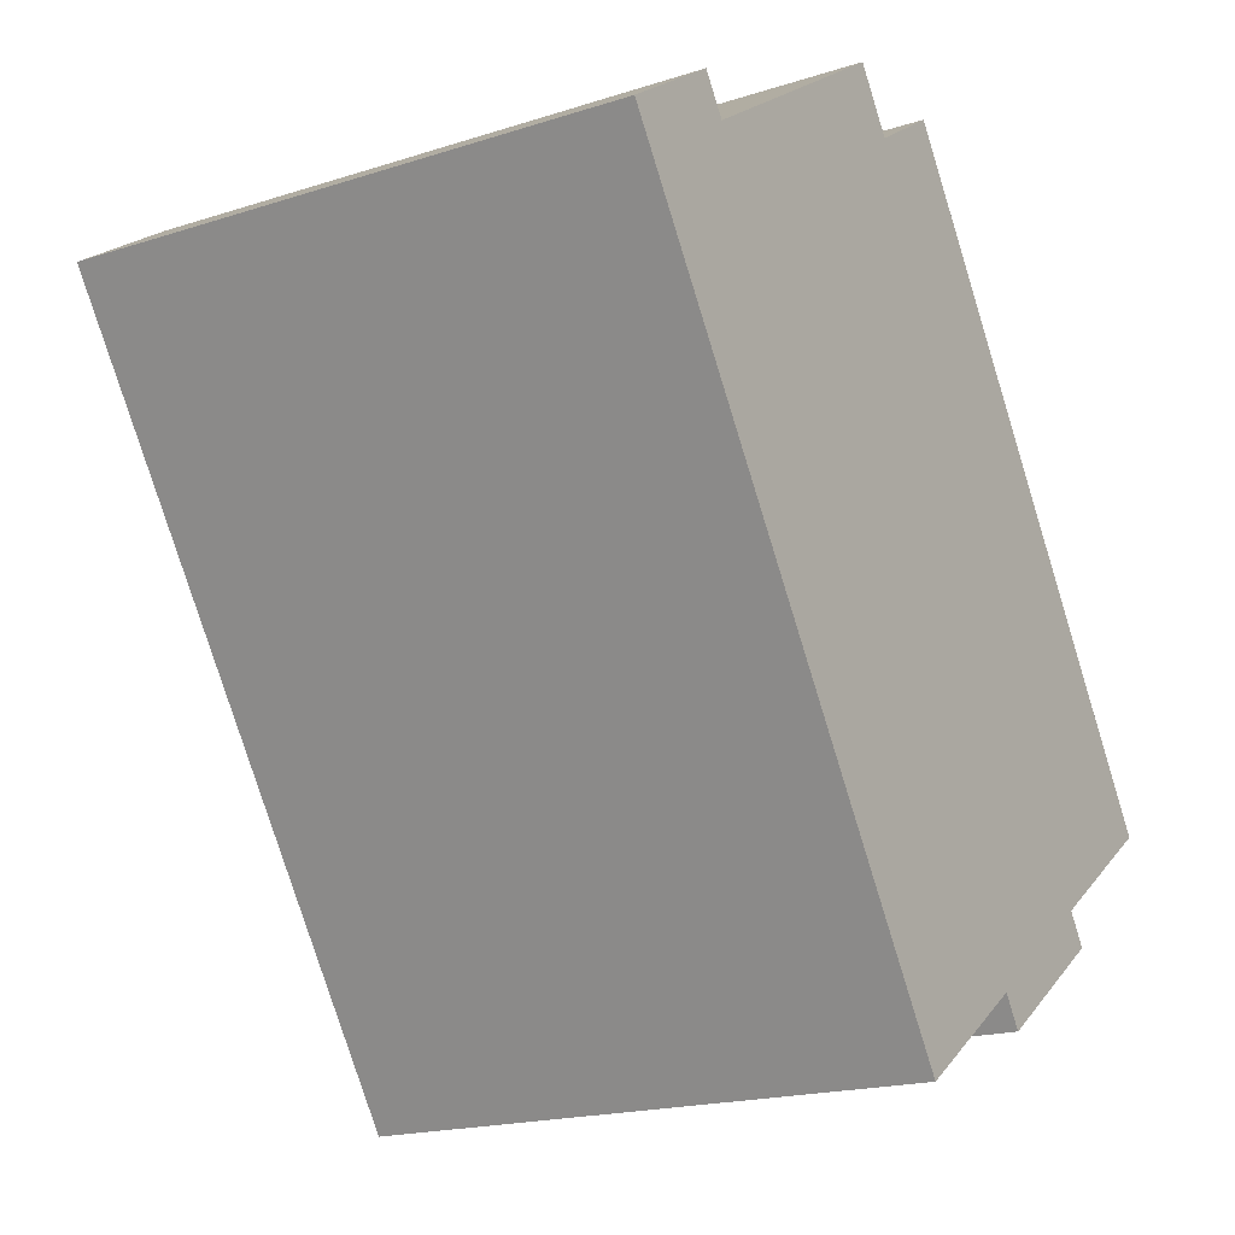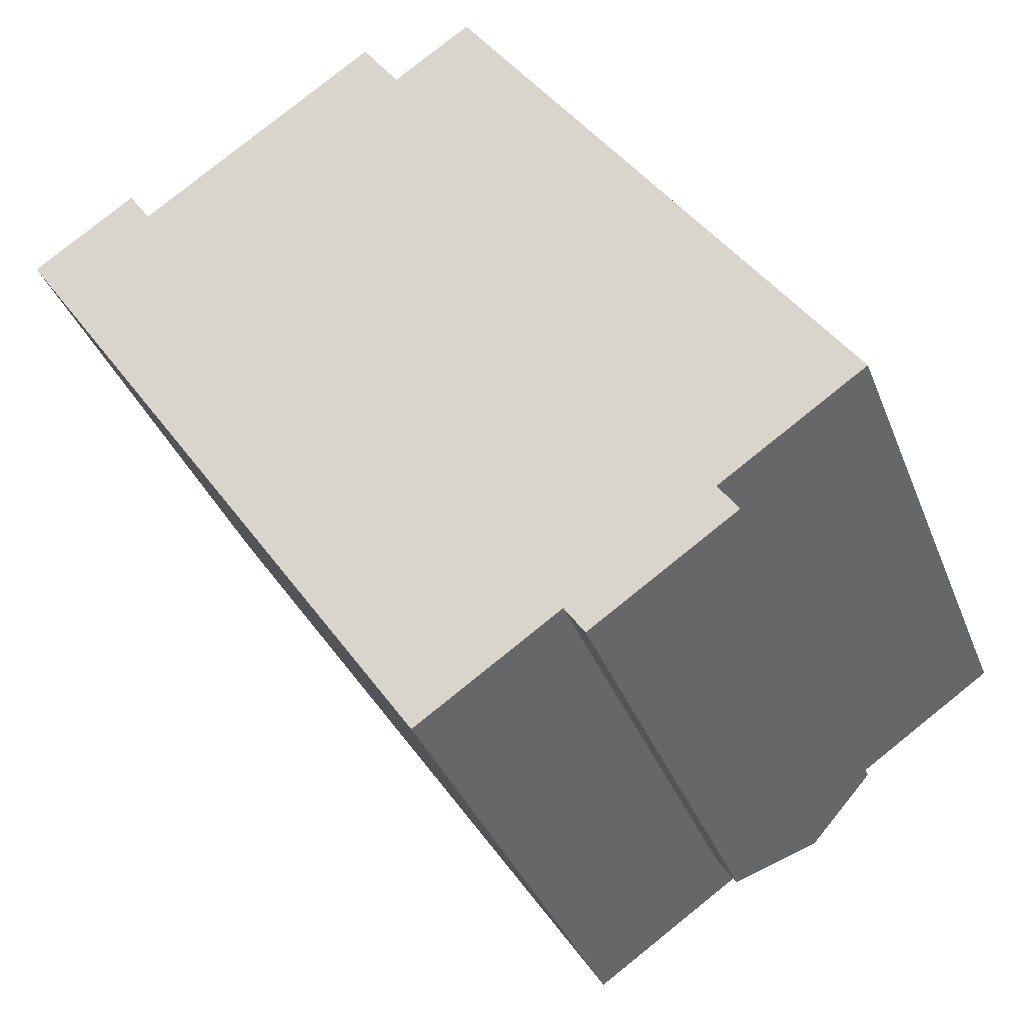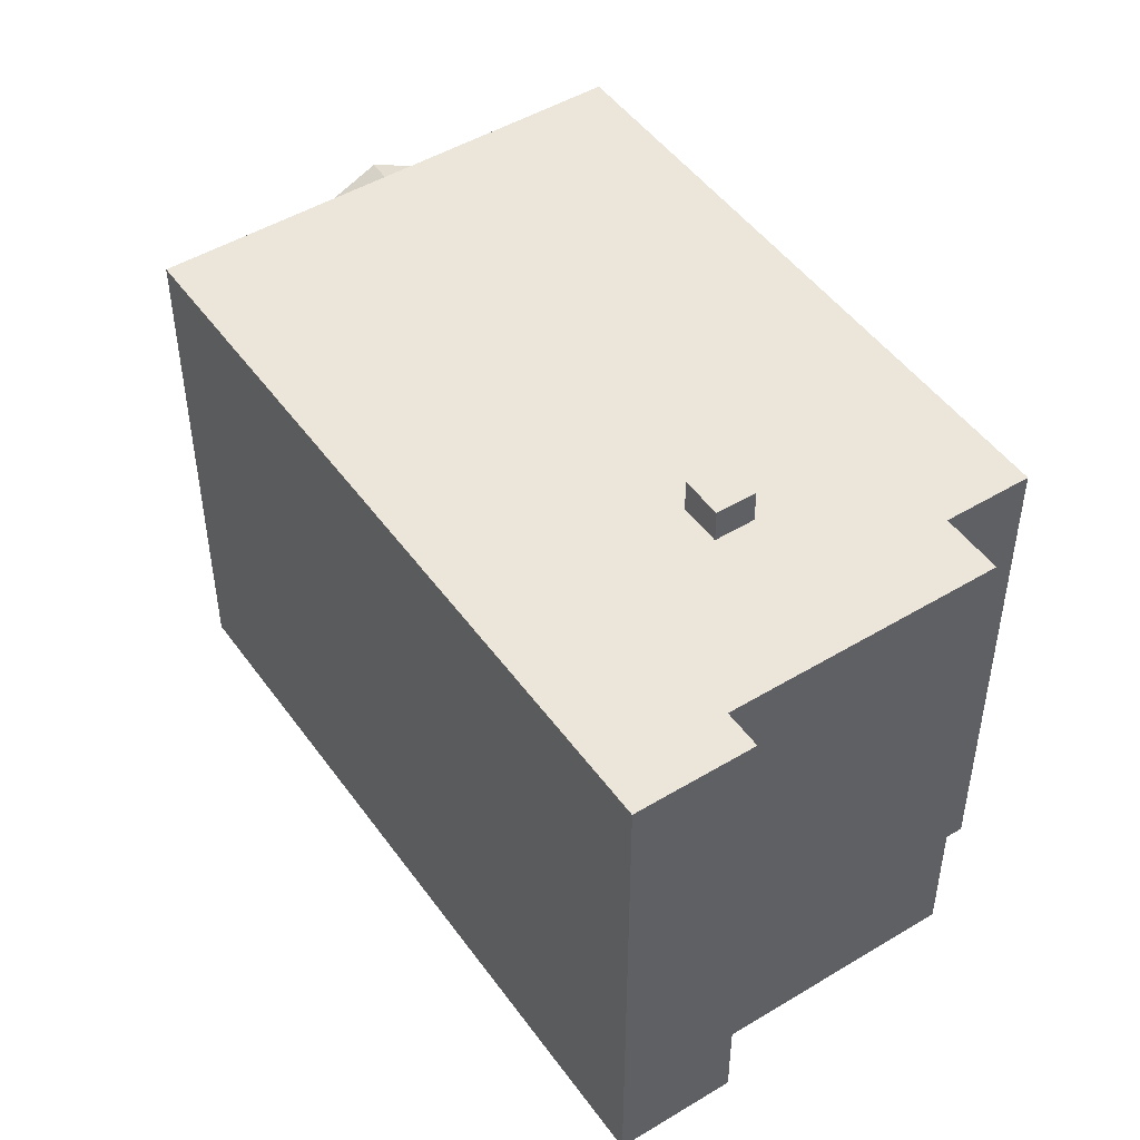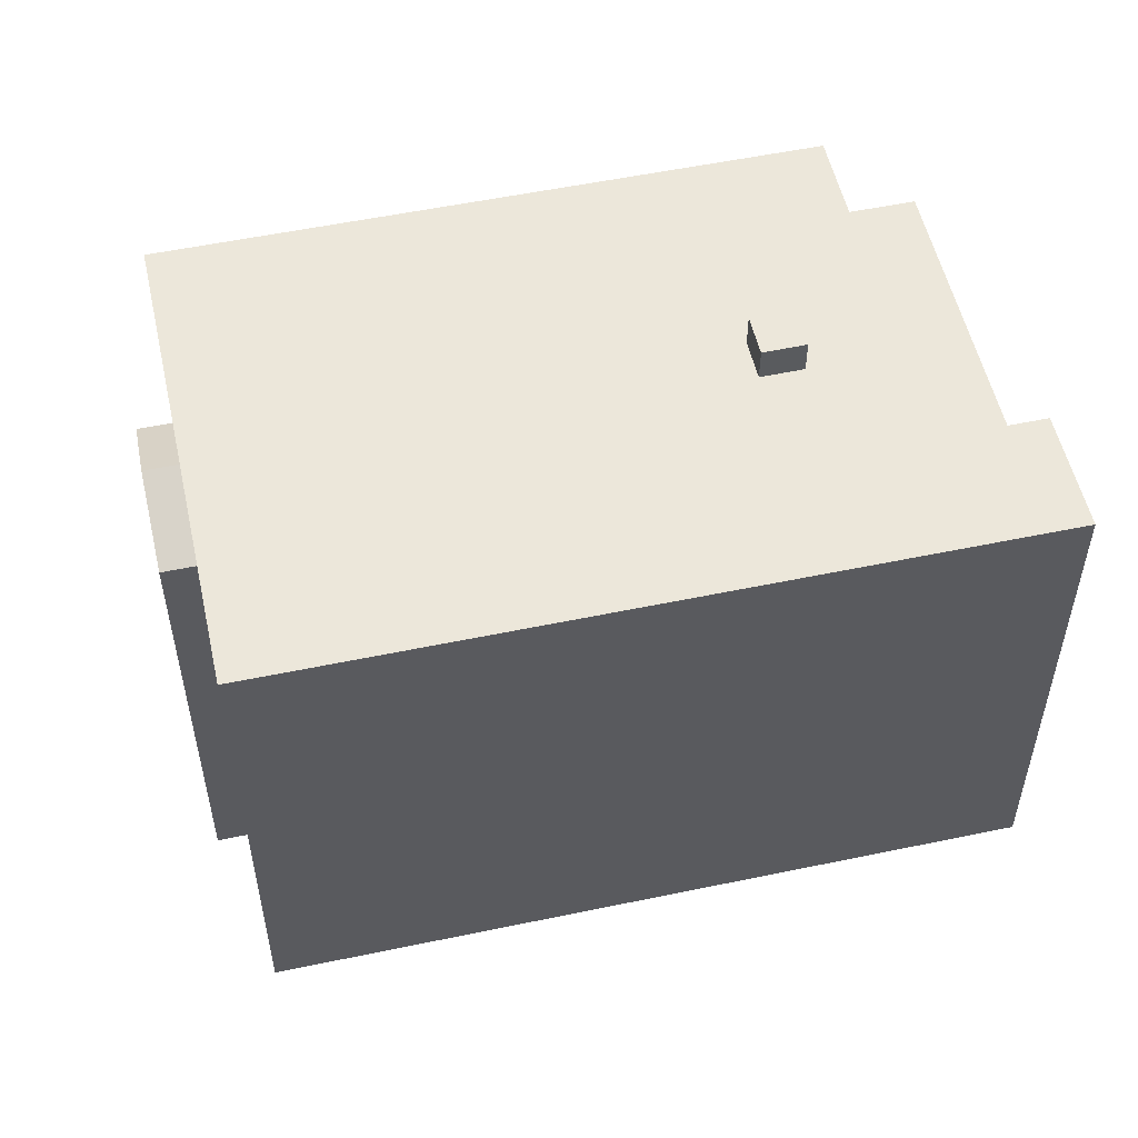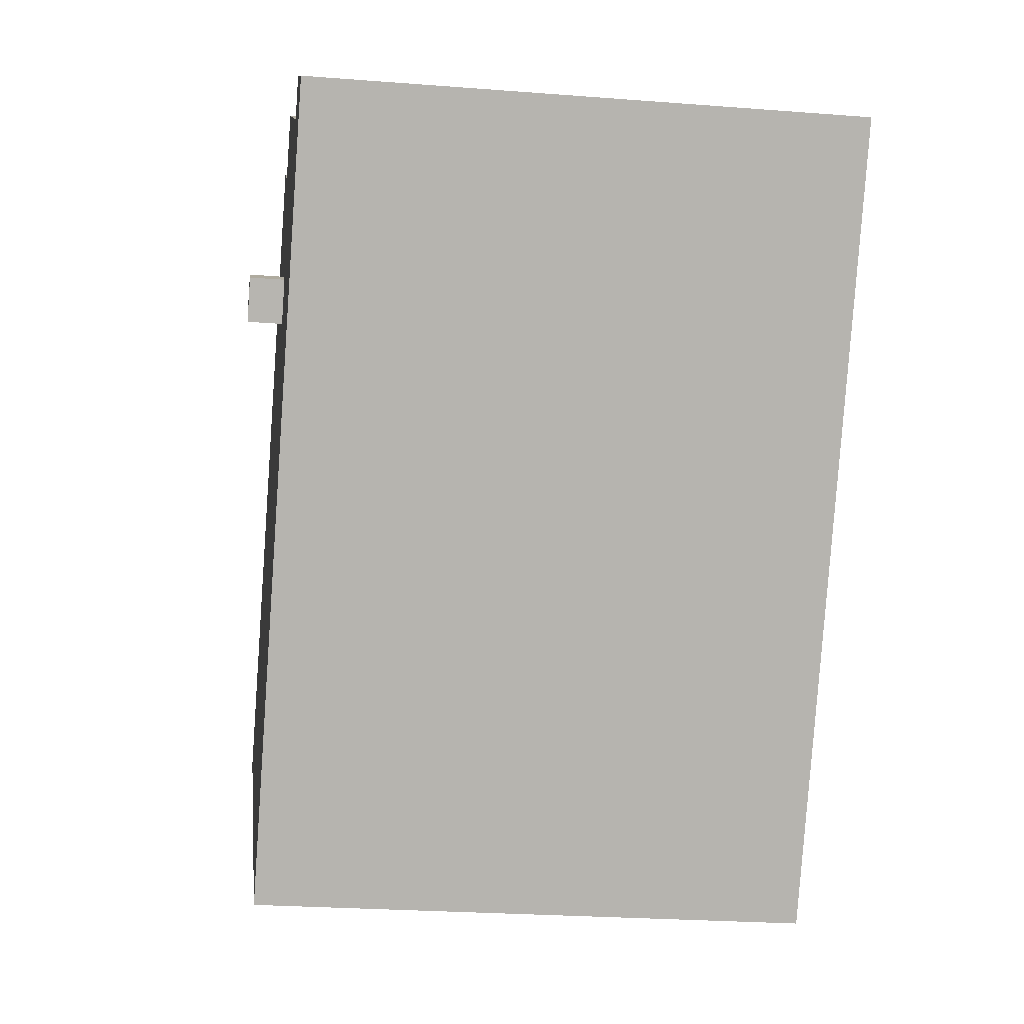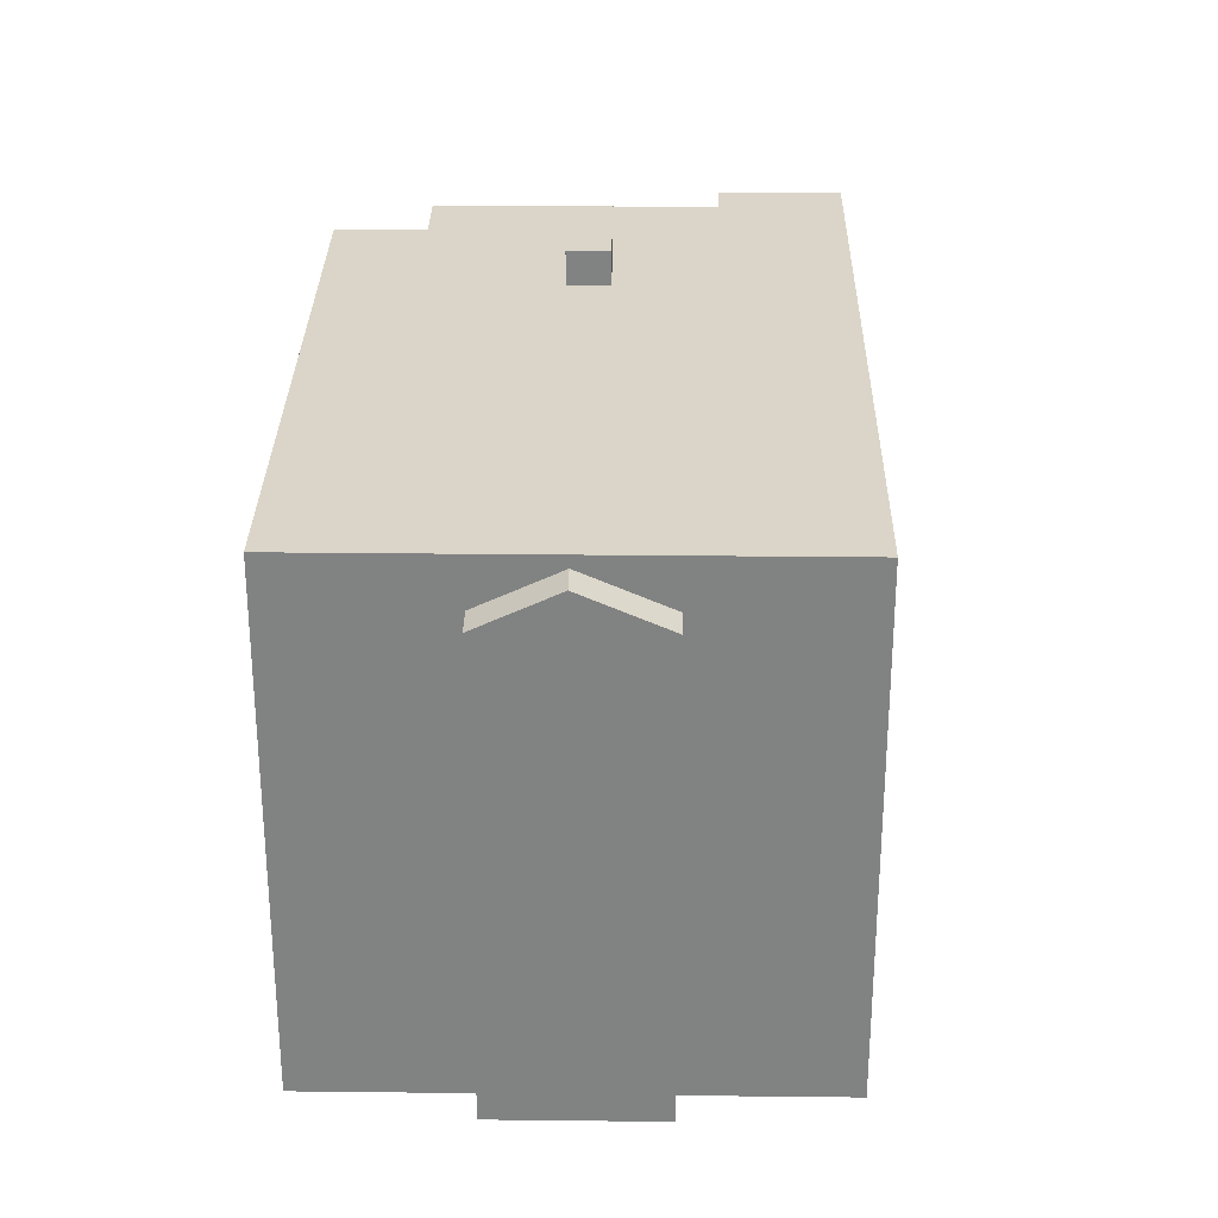
<metadata>
{"format":"obj","ext":"obj","renderer":"f3d","projection":"perspective","resolution":1024,"background":"white","views":[{"elev":-18.4,"azim":-58.0,"up":"+Z"},{"elev":-36.0,"azim":19.6,"up":"+Z"},{"elev":48.3,"azim":-68.1,"up":"+Y"},{"elev":54.1,"azim":-136.6,"up":"+Y"},{"elev":-24.6,"azim":-97.3,"up":"+Z"},{"elev":29.3,"azim":146.9,"up":"+Y"}]}
</metadata>
<code>
v -0.7168 5.185 6.856
v 4.111 5.185 -5.846
v 2.682 5.185 -6.812
v -0.7168 5.185 6.856
v 5.432 5.185 -4.953
v 4.111 5.185 -5.846
v 0.7852 5.185 7.871
v 8.192 5.185 -3.087
v 5.432 5.185 -4.953
v -0.7168 5.185 6.856
v -8.576 5.185 4.068
v -6.112 5.185 4.773
v 0.002206 5.185 -8.623
v -6.112 5.185 4.773
v -2.641 5.185 3.304
v -2.155 5.185 2.576
v -6.112 5.185 4.773
v -0.7168 5.185 6.856
v -2.641 5.185 3.304
v -6.112 5.185 4.773
v -2.155 5.185 2.576
v 2.682 5.185 -6.812
v -1.941 5.185 3.772
v -0.7168 5.185 6.856
v -1.454 5.185 3.044
v -2.641 5.185 3.304
v -0.7168 5.185 6.856
v -1.941 5.185 3.772
v -2.155 5.185 2.576
v -1.454 5.185 3.044
v 2.682 5.185 -6.812
v -1.454 5.185 3.044
v -0.7168 5.185 6.856
v 2.682 5.185 -6.812
v -8.576 5.185 4.068
v -6.558 5.185 5.432
v -6.112 5.185 4.773
v -6.112 5.185 4.773
v 2.682 5.185 -6.812
v 0.002206 5.185 -8.623
v -6.112 5.185 4.773
v -1.443 5.185 7.93
v -0.7168 5.185 6.856
v -2.641 5.863 3.304
v -1.941 5.863 3.772
v -1.454 5.863 3.044
v -2.155 5.863 2.576
v 2.682 4.2 -6.812
v 4.111 4.948 -5.846
v 4.495 4.948 -6.415
v 3.066 4.2 -7.381
v 4.111 4.948 -5.846
v 5.432 4.2 -4.953
v 5.816 4.2 -5.522
v 4.495 4.948 -6.415
v -6.558 -5.18 5.432
v -6.112 -5.18 4.773
v -6.112 5.185 4.773
v -6.558 5.185 5.432
v -6.112 -5.18 4.773
v -1.443 -5.18 7.93
v -1.443 5.185 7.93
v -6.112 5.185 4.773
v -1.443 -5.18 7.93
v -0.7168 -5.18 6.856
v -0.7168 5.185 6.856
v -1.443 5.185 7.93
v -0.7168 -5.18 6.856
v 0.7852 -5.18 7.871
v 0.7852 5.185 7.871
v -0.7168 5.185 6.856
v 0.7852 -5.18 7.871
v 8.192 -5.18 -3.087
v 8.192 5.185 -3.087
v 0.7852 5.185 7.871
v 5.432 5.185 -4.953
v 8.192 5.185 -3.087
v 5.432 4.2 -4.953
v 5.432 4.2 -4.953
v 8.192 5.185 -3.087
v 8.192 -5.18 -3.087
v 5.432 -5.18 -4.953
v 4.111 5.185 -5.846
v 5.432 5.185 -4.953
v 4.111 4.948 -5.846
v 4.111 4.948 -5.846
v 5.432 5.185 -4.953
v 5.432 4.2 -4.953
v 2.682 5.185 -6.812
v 4.111 4.948 -5.846
v 2.682 4.2 -6.812
v 2.682 5.185 -6.812
v 4.111 5.185 -5.846
v 4.111 4.948 -5.846
v 0.002206 5.185 -8.623
v 2.682 4.2 -6.812
v 2.682 -5.18 -6.812
v 0.002206 -5.18 -8.623
v 0.002206 5.185 -8.623
v 2.682 5.185 -6.812
v 2.682 4.2 -6.812
v -8.576 5.185 4.068
v 0.002206 5.185 -8.623
v 0.002206 -5.18 -8.623
v -8.576 -5.18 4.068
v -8.576 -5.18 4.068
v -6.558 -5.18 5.432
v -6.558 5.185 5.432
v -8.576 5.185 4.068
v -2.641 5.185 3.304
v -1.941 5.185 3.772
v -1.941 5.863 3.772
v -2.641 5.863 3.304
v -1.941 5.185 3.772
v -1.454 5.185 3.044
v -1.454 5.863 3.044
v -1.941 5.863 3.772
v -2.155 5.863 2.576
v -1.454 5.863 3.044
v -1.454 5.185 3.044
v -2.155 5.185 2.576
v -2.641 5.863 3.304
v -2.155 5.863 2.576
v -2.155 5.185 2.576
v -2.641 5.185 3.304
v 3.066 4.2 -7.381
v 4.495 4.948 -6.415
v 4.495 -5.18 -6.415
v 3.066 -5.18 -7.381
v 4.495 4.948 -6.415
v 5.816 4.2 -5.522
v 5.816 -5.18 -5.522
v 4.495 -5.18 -6.415
v 2.682 4.2 -6.812
v 2.874 -5.18 -7.097
v 2.682 -5.18 -6.812
v 2.874 -5.18 -7.097
v 3.066 4.2 -7.381
v 3.066 -5.18 -7.381
v 2.682 4.2 -6.812
v 3.066 4.2 -7.381
v 2.874 -5.18 -7.097
v 5.624 -5.18 -5.238
v 5.816 -5.18 -5.522
v 5.816 4.2 -5.522
v 5.432 4.2 -4.953
v 5.432 -5.18 -4.953
v 5.624 -5.18 -5.238
v 5.432 4.2 -4.953
v 5.624 -5.18 -5.238
v 5.816 4.2 -5.522
v 0.002206 -5.18 -8.623
v 2.682 -5.18 -6.812
v 2.874 -5.18 -7.097
v 3.066 -5.18 -7.381
v 4.495 -5.18 -6.415
v 5.816 -5.18 -5.522
v 5.624 -5.18 -5.238
v 5.432 -5.18 -4.953
v 8.192 -5.18 -3.087
v 0.7852 -5.18 7.871
v -0.7168 -5.18 6.856
v -1.443 -5.18 7.93
v -6.112 -5.18 4.773
v -6.558 -5.18 5.432
v -8.576 -5.18 4.068
g CDNNDG02_0008360
f 1 2 3
f 4 5 6
f 8 9 10
f 7 8 10
f 11 12 13
f 14 15 16
f 17 18 19
f 20 21 22
f 23 24 25
f 26 27 28
f 29 30 31
f 32 33 34
f 35 36 37
f 38 39 40
f 41 42 43
f 45 46 47
f 44 45 47
f 48 49 50
f 51 48 50
f 55 52 54
f 54 52 53
f 57 58 56
f 56 58 59
f 60 62 63
f 62 60 61
f 64 66 67
f 64 65 66
f 71 68 70
f 70 68 69
f 75 72 73
f 73 74 75
f 76 77 78
f 81 79 80
f 79 81 82
f 83 84 85
f 86 87 88
f 89 90 91
f 92 93 94
f 97 98 96
f 95 96 98
f 99 100 101
f 105 102 104
f 104 102 103
f 106 108 109
f 108 106 107
f 113 110 112
f 112 110 111
f 114 116 117
f 114 115 116
f 121 118 120
f 119 120 118
f 122 124 125
f 122 123 124
f 128 126 127
f 126 128 129
f 132 133 131
f 130 131 133
f 134 135 136
f 137 138 139
f 140 141 142
f 143 144 145
f 146 147 148
f 149 150 151
f 166 152 164
f 153 154 156
f 164 152 153
f 162 159 160
f 154 155 156
f 164 165 166
f 156 157 158
f 162 163 164
f 162 160 161
f 158 159 156
f 159 153 156
f 162 164 153
f 159 162 153

</code>
